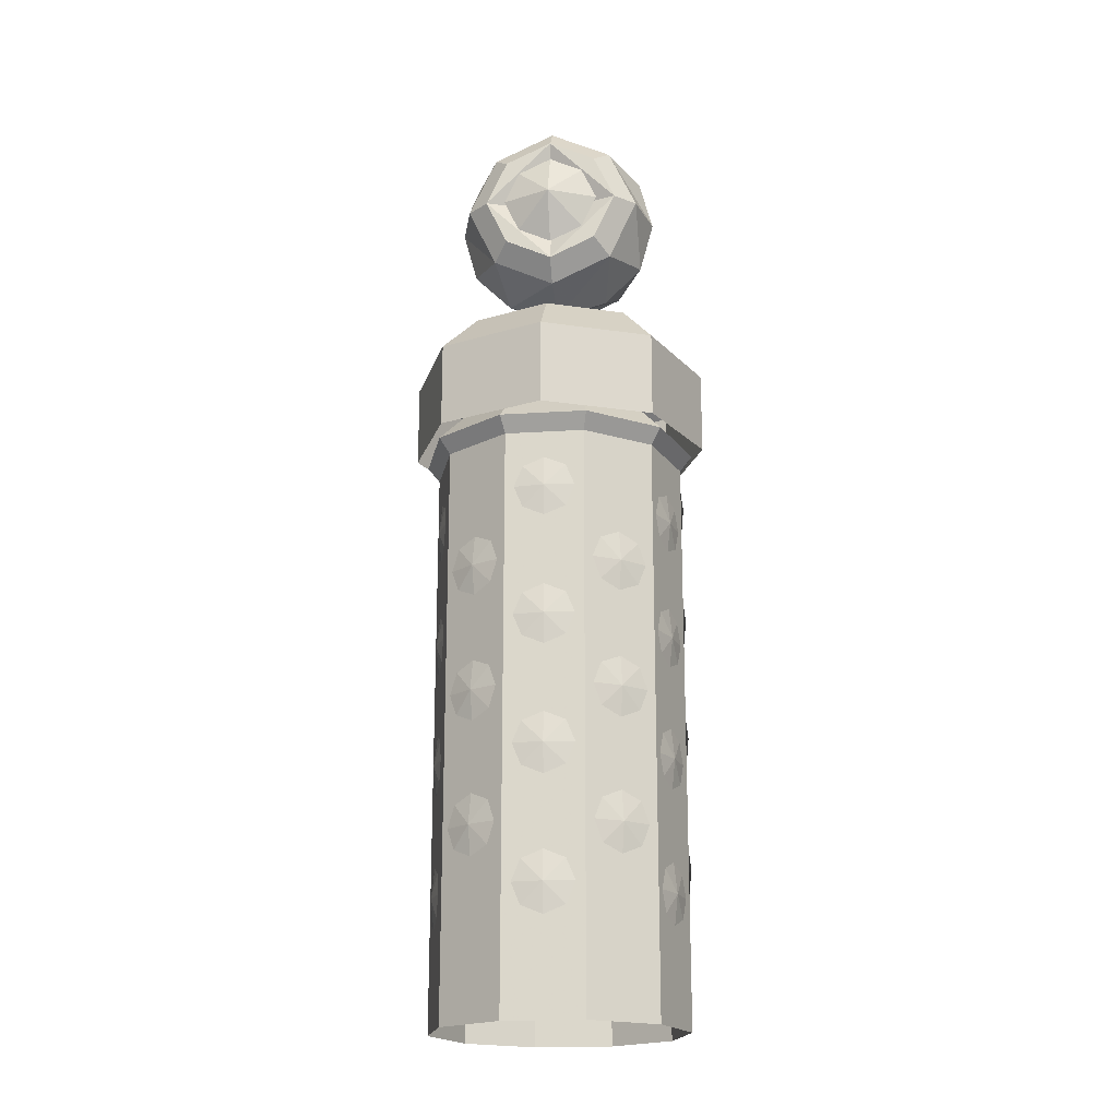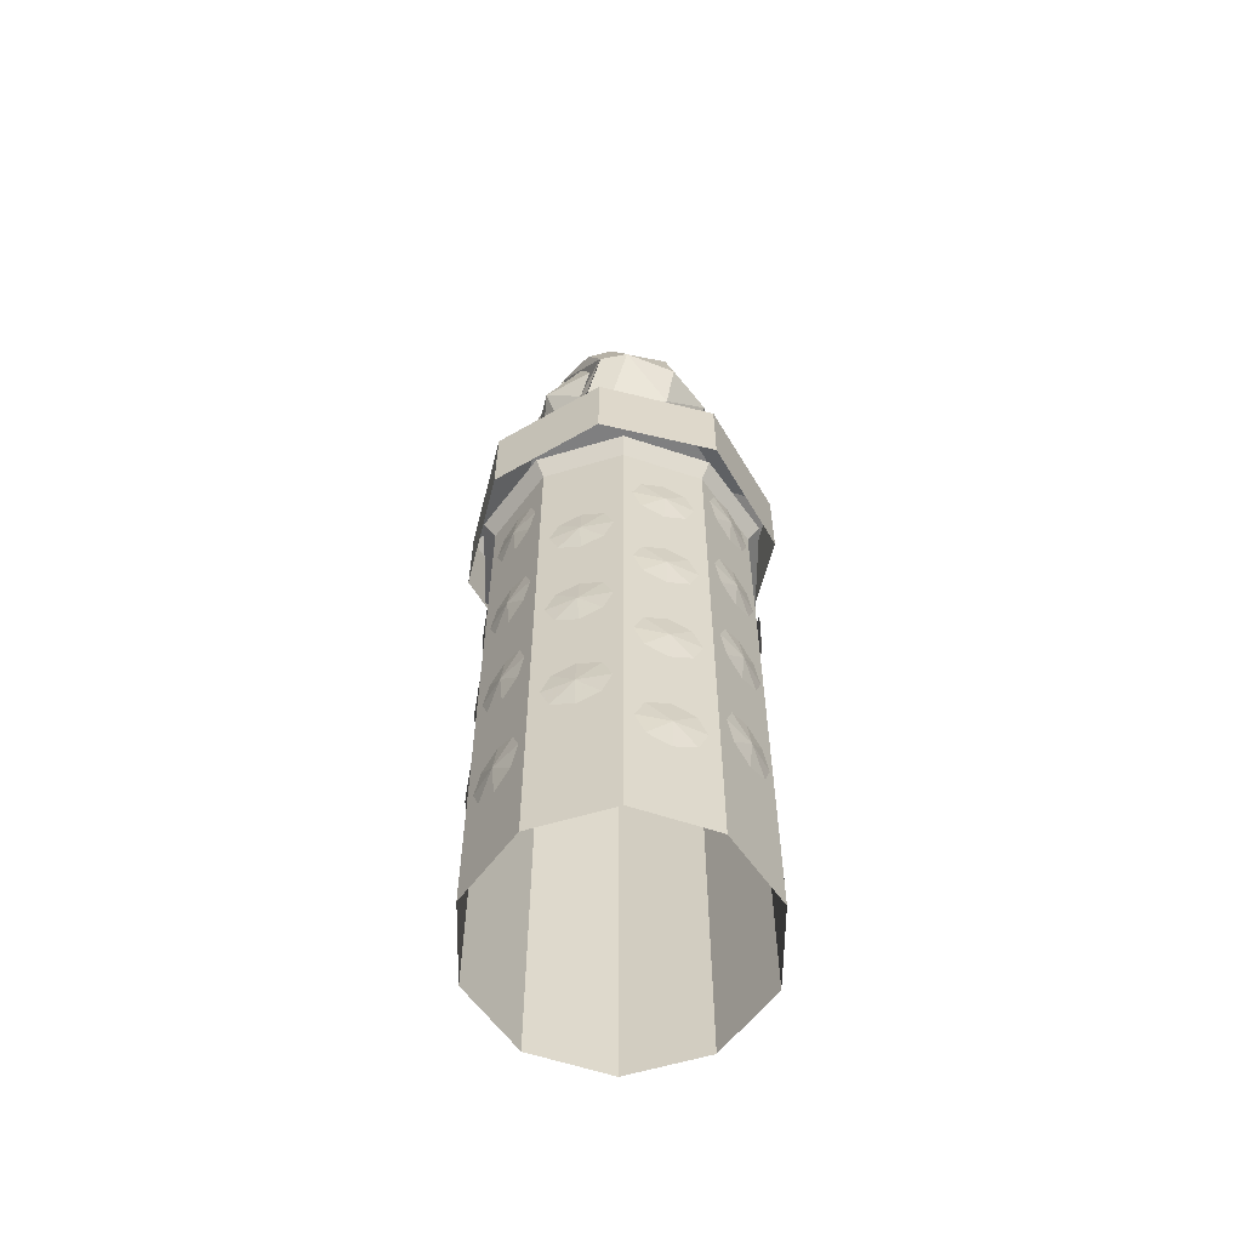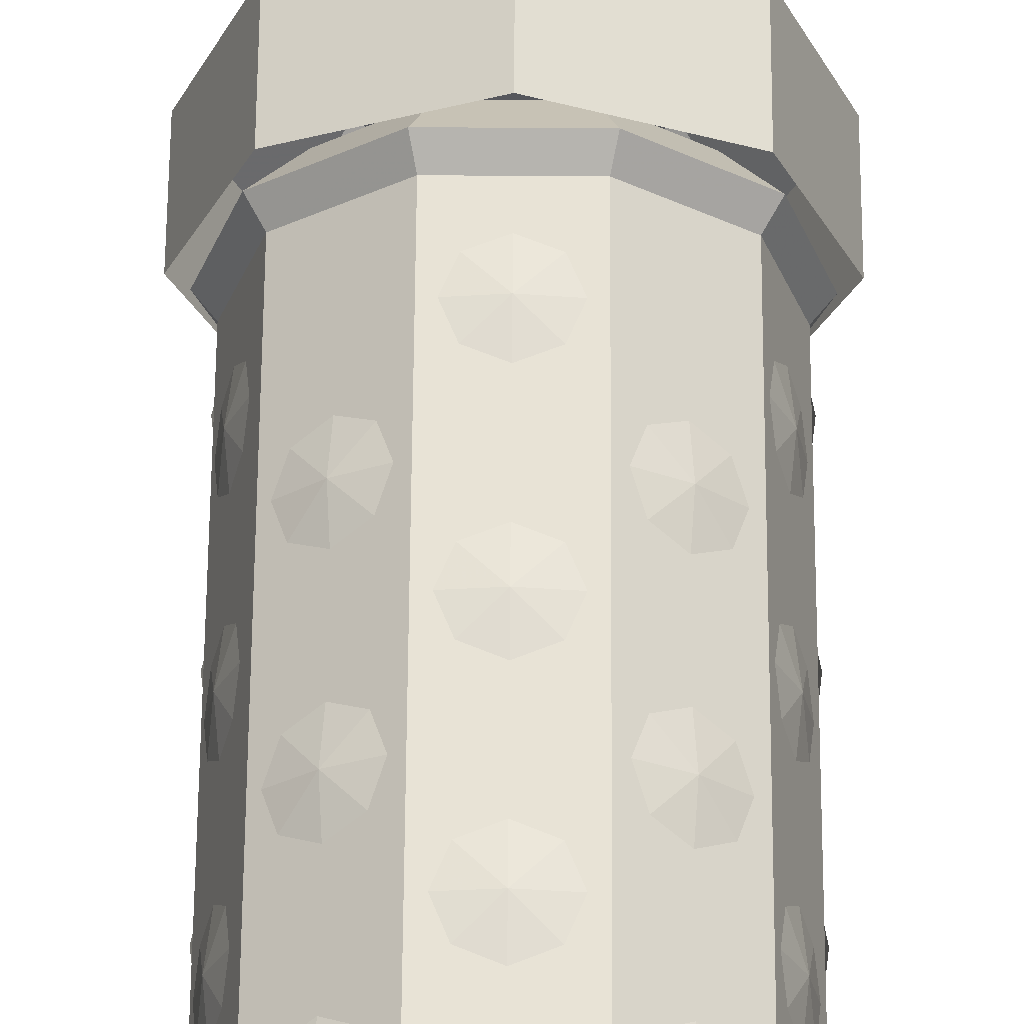
<metadata>
{"format":"obj","ext":"obj","renderer":"f3d","projection":"perspective","resolution":1024,"background":"white","views":[{"elev":-19.5,"azim":6.9,"up":"+Y"},{"elev":-59.9,"azim":53.1,"up":"+Y"},{"elev":62.5,"azim":0.4,"up":"+Z"}]}
</metadata>
<code>
g ebg002_frame_skin003_dmtr_wpl01
v 5.261 5.217 16.25
v 5.505 5.104 16.25
v 5.619 4.86 16.25
v 5.261 4.86 16.11
v 4.904 4.86 16.25
v 5.017 5.104 16.25
v 5.261 4.502 16.25
v 5.505 4.616 16.25
v 5.017 4.616 16.25
v 5.261 4.142 15.84
v 5.261 4.142 15.27
v 5.661 4.142 15.44
v 4.861 4.142 15.44
v 5.827 4.142 15.84
v 4.695 4.142 15.84
v 5.661 4.142 16.24
v 4.861 4.142 16.24
v 5.261 4.142 16.4
v 6.053 3.92 15.84
v 5.821 3.92 16.4
v 5.261 3.92 16.63
v 4.701 3.92 16.4
v 5.821 3.92 15.28
v 5.661 4.142 15.44
v 5.261 3.92 15.04
v 5.261 4.142 15.27
v 4.701 3.92 15.28
v 4.861 4.142 15.44
v 4.469 3.92 15.84
v 6.053 3.486 15.84
v 5.821 3.472 15.28
v 5.821 3.472 16.4
v 5.261 3.472 15.04
v 4.701 3.472 15.28
v 5.261 3.472 16.63
v 4.469 3.486 15.84
v 4.701 3.472 16.4
v 5.434 3.619 15.31
v 5.713 3.619 15.51
v 5.261 3.619 15.84
v 5.089 3.619 15.31
v 4.809 3.619 15.51
v 5.82 3.619 15.84
v 4.703 3.619 15.84
v 5.713 3.619 16.16
v 4.809 3.619 16.16
v 5.089 3.619 16.37
v 5.434 3.619 16.37
v 5.487 3.445 16.53
v 4.67 3.445 16.27
v 5.853 3.445 16.27
v 5.035 3.445 16.53
v 5.055 3.363 16.47
v 5.467 3.363 16.47
v 4.722 3.363 16.23
v 4.53 3.445 15.84
v 4.595 3.363 15.84
v 4.67 3.445 15.41
v 4.809 3.619 15.51
v 4.722 3.363 15.44
v 5.035 3.445 15.14
v 5.089 3.619 15.31
v 5.434 3.619 15.31
v 5.055 3.363 15.2
v 5.487 3.445 15.14
v 5.713 3.619 15.51
v 5.467 3.363 15.2
v 5.853 3.445 15.41
v 5.992 3.445 15.84
v 5.928 3.363 15.84
v 5.8 3.363 15.44
v 5.467 0.3653 15.2
v 5.055 0.3653 15.2
v 5.8 0.3653 15.44
v 4.722 0.3653 15.44
v 4.595 0.3653 15.84
v 4.722 0.3653 16.23
v 5.055 0.3653 16.47
v 5.467 0.3653 16.47
v 5.928 0.3653 15.84
v 5.8 0.3653 16.23
v 5.8 3.363 16.23
v 4.876 2.013 15.3
v 4.886 2.171 15.32
v 4.793 2.124 15.38
v 4.978 2.124 15.25
v 4.755 2.013 15.4
v 5.016 2.013 15.23
v 4.793 1.901 15.38
v 4.978 1.901 15.25
v 4.886 1.855 15.32
v 5.646 2.679 15.28
v 5.635 2.521 15.29
v 5.726 2.567 15.36
v 5.545 2.567 15.23
v 5.763 2.679 15.39
v 5.507 2.679 15.2
v 5.726 2.79 15.36
v 5.545 2.79 15.23
v 5.635 2.837 15.29
v 5.646 2.013 15.3
v 5.635 1.855 15.32
v 5.722 1.901 15.39
v 5.547 1.901 15.25
v 5.758 2.013 15.41
v 5.511 2.013 15.22
v 5.722 2.124 15.39
v 5.547 2.124 15.25
v 5.635 2.171 15.32
v 5.646 1.326 15.3
v 5.635 1.168 15.32
v 5.723 1.214 15.39
v 5.547 1.214 15.25
v 5.76 1.326 15.41
v 5.51 1.326 15.22
v 5.723 1.438 15.39
v 5.547 1.438 15.25
v 5.635 1.484 15.32
v 4.875 2.679 15.31
v 4.886 2.521 15.33
v 4.976 2.567 15.26
v 4.796 2.567 15.39
v 5.013 2.679 15.23
v 4.759 2.679 15.42
v 4.976 2.79 15.26
v 4.796 2.79 15.39
v 4.886 2.837 15.33
v 4.876 1.326 15.29
v 4.886 1.168 15.3
v 4.978 1.214 15.24
v 4.793 1.214 15.37
v 5.016 1.326 15.21
v 4.755 1.326 15.39
v 4.978 1.438 15.24
v 4.793 1.438 15.37
v 4.886 1.484 15.3
v 5.261 3.062 15.17
v 5.261 2.904 15.19
v 5.373 2.95 15.19
v 5.149 2.95 15.19
v 5.419 3.062 15.19
v 5.103 3.062 15.19
v 5.373 3.174 15.19
v 5.149 3.174 15.19
v 5.261 3.22 15.19
v 5.261 2.372 15.17
v 5.261 2.214 15.19
v 5.373 2.261 15.19
v 5.149 2.261 15.19
v 5.419 2.372 15.19
v 5.103 2.372 15.19
v 5.373 2.484 15.19
v 5.149 2.484 15.19
v 5.261 2.53 15.19
v 5.261 1.706 15.17
v 5.261 1.548 15.19
v 5.373 1.595 15.19
v 5.149 1.595 15.19
v 5.419 1.706 15.19
v 5.103 1.706 15.19
v 5.373 1.818 15.19
v 5.149 1.818 15.19
v 5.261 1.865 15.19
v 5.261 1.02 15.11
v 5.261 0.8619 15.12
v 5.373 0.9082 15.12
v 5.149 0.9082 15.12
v 5.419 1.02 15.12
v 5.103 1.02 15.12
v 5.373 1.132 15.12
v 5.149 1.132 15.12
v 5.261 1.178 15.12
v 4.632 2.352 16.02
v 4.649 2.51 16.02
v 4.681 2.464 16.13
v 4.616 2.464 15.91
v 4.695 2.352 16.17
v 4.603 2.352 15.87
v 4.681 2.24 16.13
v 4.616 2.24 15.91
v 4.649 2.194 16.02
v 4.876 2.013 16.38
v 4.886 2.171 16.36
v 4.978 2.124 16.43
v 4.793 2.124 16.3
v 5.017 2.013 16.45
v 4.755 2.013 16.27
v 4.978 1.901 16.43
v 4.793 1.901 16.3
v 4.886 1.855 16.36
v 5.909 3.148 15.65
v 5.891 2.99 15.65
v 5.925 3.037 15.76
v 5.857 3.037 15.55
v 5.939 3.148 15.8
v 5.843 3.148 15.5
v 5.925 3.26 15.76
v 5.857 3.26 15.55
v 5.891 3.307 15.65
v 5.909 2.513 15.65
v 5.891 2.355 15.65
v 5.925 2.401 15.76
v 5.857 2.401 15.55
v 5.939 2.513 15.8
v 5.843 2.513 15.5
v 5.925 2.625 15.76
v 5.857 2.625 15.55
v 5.891 2.671 15.65
v 5.909 1.868 15.65
v 5.891 1.71 15.65
v 5.925 1.756 15.76
v 5.857 1.756 15.55
v 5.939 1.868 15.8
v 5.843 1.868 15.5
v 5.925 1.979 15.76
v 5.857 1.979 15.55
v 5.891 2.026 15.65
v 5.909 1.181 15.65
v 5.891 1.023 15.65
v 5.925 1.069 15.76
v 5.857 1.069 15.55
v 5.939 1.181 15.8
v 5.843 1.181 15.5
v 5.925 1.293 15.76
v 5.857 1.293 15.55
v 5.891 1.339 15.65
v 4.619 3.148 15.63
v 4.636 2.99 15.64
v 4.672 3.037 15.53
v 4.6 3.037 15.74
v 4.687 3.148 15.49
v 4.585 3.148 15.79
v 4.672 3.26 15.53
v 4.6 3.26 15.74
v 4.636 3.307 15.64
v 4.619 2.513 15.63
v 4.636 2.355 15.64
v 4.672 2.401 15.53
v 4.6 2.401 15.74
v 4.687 2.513 15.49
v 4.585 2.513 15.79
v 4.672 2.625 15.53
v 4.6 2.625 15.74
v 4.636 2.671 15.64
v 4.619 1.868 15.63
v 4.636 1.71 15.64
v 4.672 1.756 15.53
v 4.6 1.756 15.74
v 4.687 1.868 15.49
v 4.585 1.868 15.79
v 4.672 1.979 15.53
v 4.6 1.979 15.74
v 4.636 2.026 15.64
v 4.619 1.181 15.63
v 4.636 1.023 15.64
v 4.672 1.069 15.53
v 4.6 1.069 15.74
v 4.687 1.181 15.49
v 4.585 1.181 15.79
v 4.672 1.293 15.53
v 4.6 1.293 15.74
v 4.636 1.339 15.64
v 4.632 2.987 16.02
v 4.649 2.829 16.02
v 4.616 2.875 15.91
v 4.681 2.875 16.13
v 4.603 2.987 15.87
v 4.695 2.987 16.17
v 4.616 3.099 15.91
v 4.681 3.099 16.13
v 4.649 3.145 16.02
v 4.632 1.706 16.02
v 4.649 1.548 16.02
v 4.616 1.595 15.91
v 4.681 1.595 16.13
v 4.603 1.706 15.87
v 4.695 1.706 16.17
v 4.616 1.818 15.91
v 4.681 1.818 16.13
v 4.649 1.865 16.02
v 4.632 1.02 16.02
v 4.649 0.8619 16.02
v 4.616 0.9082 15.91
v 4.681 0.9082 16.13
v 4.603 1.02 15.87
v 4.695 1.02 16.17
v 4.616 1.132 15.91
v 4.681 1.132 16.13
v 4.649 1.178 16.02
v 5.881 2.987 16.04
v 5.864 2.829 16.03
v 5.829 2.875 16.14
v 5.898 2.875 15.93
v 5.815 2.987 16.19
v 5.913 2.987 15.88
v 5.829 3.099 16.14
v 5.898 3.099 15.93
v 5.864 3.145 16.03
v 5.881 2.352 16.04
v 5.864 2.194 16.03
v 5.829 2.24 16.14
v 5.898 2.24 15.93
v 5.815 2.352 16.19
v 5.913 2.352 15.88
v 5.829 2.464 16.14
v 5.898 2.464 15.93
v 5.864 2.51 16.03
v 5.881 1.706 16.04
v 5.864 1.548 16.03
v 5.829 1.595 16.14
v 5.898 1.595 15.93
v 5.815 1.706 16.19
v 5.913 1.706 15.88
v 5.829 1.818 16.14
v 5.898 1.818 15.93
v 5.864 1.865 16.03
v 5.881 1.02 16.04
v 5.864 0.8619 16.03
v 5.829 0.9082 16.14
v 5.898 0.9082 15.93
v 5.815 1.02 16.19
v 5.913 1.02 15.88
v 5.829 1.132 16.14
v 5.898 1.132 15.93
v 5.864 1.178 16.03
v 5.646 2.679 16.36
v 5.635 2.521 16.35
v 5.545 2.567 16.41
v 5.725 2.567 16.28
v 5.507 2.679 16.44
v 5.763 2.679 16.26
v 5.545 2.79 16.41
v 5.725 2.79 16.28
v 5.635 2.837 16.35
v 5.646 2.013 16.36
v 5.635 1.855 16.35
v 5.545 1.901 16.41
v 5.725 1.901 16.28
v 5.507 2.013 16.44
v 5.763 2.013 16.26
v 5.545 2.124 16.41
v 5.725 2.124 16.28
v 5.635 2.171 16.35
v 5.646 1.326 16.36
v 5.635 1.168 16.35
v 5.545 1.214 16.41
v 5.725 1.214 16.28
v 5.507 1.326 16.44
v 5.763 1.326 16.26
v 5.545 1.438 16.41
v 5.725 1.438 16.28
v 5.635 1.484 16.35
v 4.876 2.679 16.38
v 4.886 2.521 16.36
v 4.793 2.567 16.3
v 4.978 2.567 16.43
v 4.755 2.679 16.27
v 5.017 2.679 16.45
v 4.793 2.79 16.3
v 4.978 2.79 16.43
v 4.886 2.837 16.36
v 4.876 1.326 16.38
v 4.886 1.168 16.36
v 4.793 1.214 16.3
v 4.978 1.214 16.43
v 4.755 1.326 16.27
v 5.017 1.326 16.45
v 4.793 1.438 16.3
v 4.978 1.438 16.43
v 4.886 1.484 16.36
v 5.261 3.062 16.49
v 5.261 2.904 16.47
v 5.149 2.95 16.47
v 5.373 2.95 16.47
v 5.103 3.062 16.47
v 5.419 3.062 16.47
v 5.149 3.174 16.47
v 5.373 3.174 16.47
v 5.261 3.22 16.47
v 5.261 2.372 16.49
v 5.261 2.214 16.47
v 5.149 2.261 16.47
v 5.373 2.261 16.47
v 5.103 2.372 16.47
v 5.419 2.372 16.47
v 5.149 2.484 16.47
v 5.373 2.484 16.47
v 5.261 2.53 16.47
v 5.261 1.706 16.49
v 5.261 1.548 16.47
v 5.149 1.595 16.47
v 5.373 1.595 16.47
v 5.103 1.706 16.47
v 5.419 1.706 16.47
v 5.149 1.818 16.47
v 5.373 1.818 16.47
v 5.261 1.865 16.47
v 5.261 1.02 16.49
v 5.261 0.8619 16.47
v 5.149 0.9082 16.47
v 5.373 0.9082 16.47
v 5.103 1.02 16.47
v 5.419 1.02 16.47
v 5.149 1.132 16.47
v 5.373 1.132 16.47
v 5.261 1.178 16.47
v 5.261 4.86 16.36
v 5.004 4.86 16.25
v 5.086 5.035 16.25
v 5.086 4.684 16.25
v 5.261 5.117 16.25
v 5.261 4.603 16.25
v 5.437 5.035 16.25
v 5.437 4.684 16.25
v 5.518 4.86 16.25
v 5.261 5.105 15.41
v 5.261 4.86 15.34
v 5.455 4.86 15.41
v 5.068 4.86 15.41
v 5.261 4.615 15.41
v 5.582 5.181 15.6
v 5.582 4.539 15.6
v 5.731 4.86 15.6
v 4.94 4.539 15.6
v 5.261 4.39 15.6
v 4.94 5.181 15.6
v 5.261 5.33 15.6
v 4.792 4.86 15.6
v 5.804 4.86 15.88
v 5.731 4.589 15.88
v 5.261 4.317 15.88
v 4.99 4.39 15.88
v 5.532 4.39 15.88
v 5.582 4.539 16.15
v 5.731 4.86 16.15
v 5.582 5.181 16.15
v 5.731 5.131 15.88
v 5.532 5.33 15.88
v 5.261 5.402 15.88
v 5.261 4.39 16.15
v 4.94 4.539 16.15
v 5.619 4.86 16.25
v 5.261 4.502 16.25
v 5.261 5.33 16.15
v 4.94 5.181 16.15
v 4.99 5.33 15.88
v 4.792 5.131 15.88
v 5.261 5.217 16.25
v 4.719 4.86 15.88
v 5.505 4.616 16.25
v 5.261 4.86 16.11
v 5.505 5.104 16.25
v 4.792 4.86 16.15
v 4.792 4.589 15.88
v 5.017 4.616 16.25
v 4.904 4.86 16.25
v 5.017 5.104 16.25
g ebg002_frame_skin003_dmtr_wpl01_0
f 3 2 1
f 4 3 1
f 4 1 5
f 1 6 5
f 4 7 3
f 4 5 7
f 7 8 3
f 5 9 7
f 12 11 10
f 11 13 10
f 14 12 10
f 13 15 10
f 16 14 10
f 15 17 10
f 18 16 10
f 17 18 10
f 14 16 19
f 16 18 20
f 16 20 19
f 18 17 21
f 18 21 20
f 17 15 22
f 17 22 21
f 14 19 23
f 24 14 23
f 24 23 25
f 26 24 25
f 26 25 27
f 28 26 27
f 28 27 15
f 15 29 22
f 27 29 15
f 19 20 30
f 19 30 31
f 23 19 31
f 20 32 30
f 23 31 33
f 25 23 33
f 20 21 32
f 25 33 34
f 27 25 34
f 21 35 32
f 21 22 35
f 27 34 36
f 29 27 36
f 22 37 35
f 29 36 37
f 22 29 37
f 40 39 38
f 40 38 41
f 40 41 42
f 40 43 39
f 40 42 44
f 40 45 43
f 40 44 46
f 40 46 47
f 40 48 45
f 40 47 48
f 45 48 49
f 48 47 49
f 47 46 50
f 46 44 50
f 43 45 51
f 51 45 49
f 47 52 49
f 52 47 50
f 49 52 53
f 51 49 54
f 54 49 53
f 52 50 55
f 53 52 55
f 44 56 50
f 55 50 57
f 50 56 57
f 56 44 58
f 44 59 58
f 57 56 60
f 56 58 60
f 58 59 61
f 59 62 61
f 62 63 61
f 60 58 64
f 58 61 64
f 63 65 61
f 63 66 65
f 61 65 67
f 64 61 67
f 66 68 65
f 65 68 67
f 66 43 68
f 43 69 68
f 69 43 51
f 68 69 70
f 69 51 70
f 68 71 67
f 71 68 70
f 67 72 64
f 67 71 72
f 72 73 64
f 64 73 60
f 71 74 72
f 71 70 74
f 73 75 60
f 60 75 57
f 75 76 57
f 57 76 55
f 76 77 55
f 55 77 53
f 77 78 53
f 53 78 54
f 78 79 54
f 70 80 74
f 54 79 81
f 82 81 80
f 70 82 80
f 82 54 81
f 51 82 70
f 82 51 54
f 85 84 83
f 84 86 83
f 87 85 83
f 86 88 83
f 89 87 83
f 88 90 83
f 91 89 83
f 90 91 83
f 94 93 92
f 93 95 92
f 96 94 92
f 95 97 92
f 98 96 92
f 97 99 92
f 100 98 92
f 99 100 92
f 103 102 101
f 102 104 101
f 105 103 101
f 104 106 101
f 107 105 101
f 106 108 101
f 109 107 101
f 108 109 101
f 112 111 110
f 111 113 110
f 114 112 110
f 113 115 110
f 116 114 110
f 115 117 110
f 118 116 110
f 117 118 110
f 121 120 119
f 120 122 119
f 123 121 119
f 122 124 119
f 125 123 119
f 124 126 119
f 127 125 119
f 126 127 119
f 130 129 128
f 129 131 128
f 132 130 128
f 131 133 128
f 134 132 128
f 133 135 128
f 136 134 128
f 135 136 128
f 139 138 137
f 138 140 137
f 141 139 137
f 140 142 137
f 143 141 137
f 142 144 137
f 145 143 137
f 144 145 137
f 148 147 146
f 147 149 146
f 150 148 146
f 149 151 146
f 152 150 146
f 151 153 146
f 154 152 146
f 153 154 146
f 157 156 155
f 156 158 155
f 159 157 155
f 158 160 155
f 161 159 155
f 160 162 155
f 163 161 155
f 162 163 155
f 166 165 164
f 165 167 164
f 168 166 164
f 167 169 164
f 170 168 164
f 169 171 164
f 172 170 164
f 171 172 164
f 175 174 173
f 174 176 173
f 177 175 173
f 176 178 173
f 179 177 173
f 178 180 173
f 181 179 173
f 180 181 173
f 184 183 182
f 183 185 182
f 186 184 182
f 185 187 182
f 188 186 182
f 187 189 182
f 190 188 182
f 189 190 182
f 193 192 191
f 192 194 191
f 195 193 191
f 194 196 191
f 197 195 191
f 196 198 191
f 199 197 191
f 198 199 191
f 202 201 200
f 201 203 200
f 204 202 200
f 203 205 200
f 206 204 200
f 205 207 200
f 208 206 200
f 207 208 200
f 211 210 209
f 210 212 209
f 213 211 209
f 212 214 209
f 215 213 209
f 214 216 209
f 217 215 209
f 216 217 209
f 220 219 218
f 219 221 218
f 222 220 218
f 221 223 218
f 224 222 218
f 223 225 218
f 226 224 218
f 225 226 218
f 229 228 227
f 228 230 227
f 231 229 227
f 230 232 227
f 233 231 227
f 232 234 227
f 235 233 227
f 234 235 227
f 238 237 236
f 237 239 236
f 240 238 236
f 239 241 236
f 242 240 236
f 241 243 236
f 244 242 236
f 243 244 236
f 247 246 245
f 246 248 245
f 249 247 245
f 248 250 245
f 251 249 245
f 250 252 245
f 253 251 245
f 252 253 245
f 256 255 254
f 255 257 254
f 258 256 254
f 257 259 254
f 260 258 254
f 259 261 254
f 262 260 254
f 261 262 254
f 265 264 263
f 264 266 263
f 267 265 263
f 266 268 263
f 269 267 263
f 268 270 263
f 271 269 263
f 270 271 263
f 274 273 272
f 273 275 272
f 276 274 272
f 275 277 272
f 278 276 272
f 277 279 272
f 280 278 272
f 279 280 272
f 283 282 281
f 282 284 281
f 285 283 281
f 284 286 281
f 287 285 281
f 286 288 281
f 289 287 281
f 288 289 281
f 292 291 290
f 291 293 290
f 294 292 290
f 293 295 290
f 296 294 290
f 295 297 290
f 298 296 290
f 297 298 290
f 301 300 299
f 300 302 299
f 303 301 299
f 302 304 299
f 305 303 299
f 304 306 299
f 307 305 299
f 306 307 299
f 310 309 308
f 309 311 308
f 312 310 308
f 311 313 308
f 314 312 308
f 313 315 308
f 316 314 308
f 315 316 308
f 319 318 317
f 318 320 317
f 321 319 317
f 320 322 317
f 323 321 317
f 322 324 317
f 325 323 317
f 324 325 317
f 328 327 326
f 327 329 326
f 330 328 326
f 329 331 326
f 332 330 326
f 331 333 326
f 334 332 326
f 333 334 326
f 337 336 335
f 336 338 335
f 339 337 335
f 338 340 335
f 341 339 335
f 340 342 335
f 343 341 335
f 342 343 335
f 346 345 344
f 345 347 344
f 348 346 344
f 347 349 344
f 350 348 344
f 349 351 344
f 352 350 344
f 351 352 344
f 355 354 353
f 354 356 353
f 357 355 353
f 356 358 353
f 359 357 353
f 358 360 353
f 361 359 353
f 360 361 353
f 364 363 362
f 363 365 362
f 366 364 362
f 365 367 362
f 368 366 362
f 367 369 362
f 370 368 362
f 369 370 362
f 373 372 371
f 372 374 371
f 375 373 371
f 374 376 371
f 377 375 371
f 376 378 371
f 379 377 371
f 378 379 371
f 382 381 380
f 381 383 380
f 384 382 380
f 383 385 380
f 386 384 380
f 385 387 380
f 388 386 380
f 387 388 380
f 391 390 389
f 390 392 389
f 393 391 389
f 392 394 389
f 395 393 389
f 394 396 389
f 397 395 389
f 396 397 389
f 400 399 398
f 399 401 398
f 402 400 398
f 401 403 398
f 404 402 398
f 403 405 398
f 406 404 398
f 405 406 398
f 409 408 407
f 408 410 407
f 411 409 407
f 410 412 407
f 413 411 407
f 412 414 407
f 415 413 407
f 414 415 407
f 418 417 416
f 416 417 419
f 420 417 418
f 419 417 420
f 421 418 416
f 420 418 422
f 421 423 418
f 423 422 418
f 424 419 420
f 425 420 422
f 425 424 420
f 416 419 426
f 427 421 416
f 427 416 426
f 424 428 419
f 428 426 419
f 429 423 421
f 430 422 423
f 429 430 423
f 431 425 422
f 432 424 425
f 431 432 425
f 430 433 422
f 433 431 422
f 433 430 434
f 431 433 434
f 430 429 435
f 434 430 435
f 435 429 436
f 437 429 421
f 429 437 436
f 438 437 421
f 437 438 436
f 438 421 427
f 439 438 427
f 439 427 426
f 432 431 440
f 440 431 434
f 441 432 440
f 435 436 442
f 434 435 442
f 440 434 443
f 441 440 443
f 438 439 444
f 436 438 444
f 444 439 445
f 446 439 426
f 439 446 445
f 447 446 426
f 446 447 445
f 447 426 428
f 436 444 448
f 444 445 448
f 449 447 428
f 449 428 424
f 434 450 443
f 451 443 450
f 450 434 442
f 451 450 442
f 436 452 442
f 452 436 448
f 451 442 452
f 451 452 448
f 445 447 453
f 447 449 453
f 454 449 424
f 432 454 424
f 454 432 441
f 449 454 441
f 453 449 441
f 455 441 443
f 451 455 443
f 453 441 456
f 441 455 456
f 445 453 456
f 451 456 455
f 451 448 457
f 445 457 448
f 451 457 456
f 457 445 456

</code>
